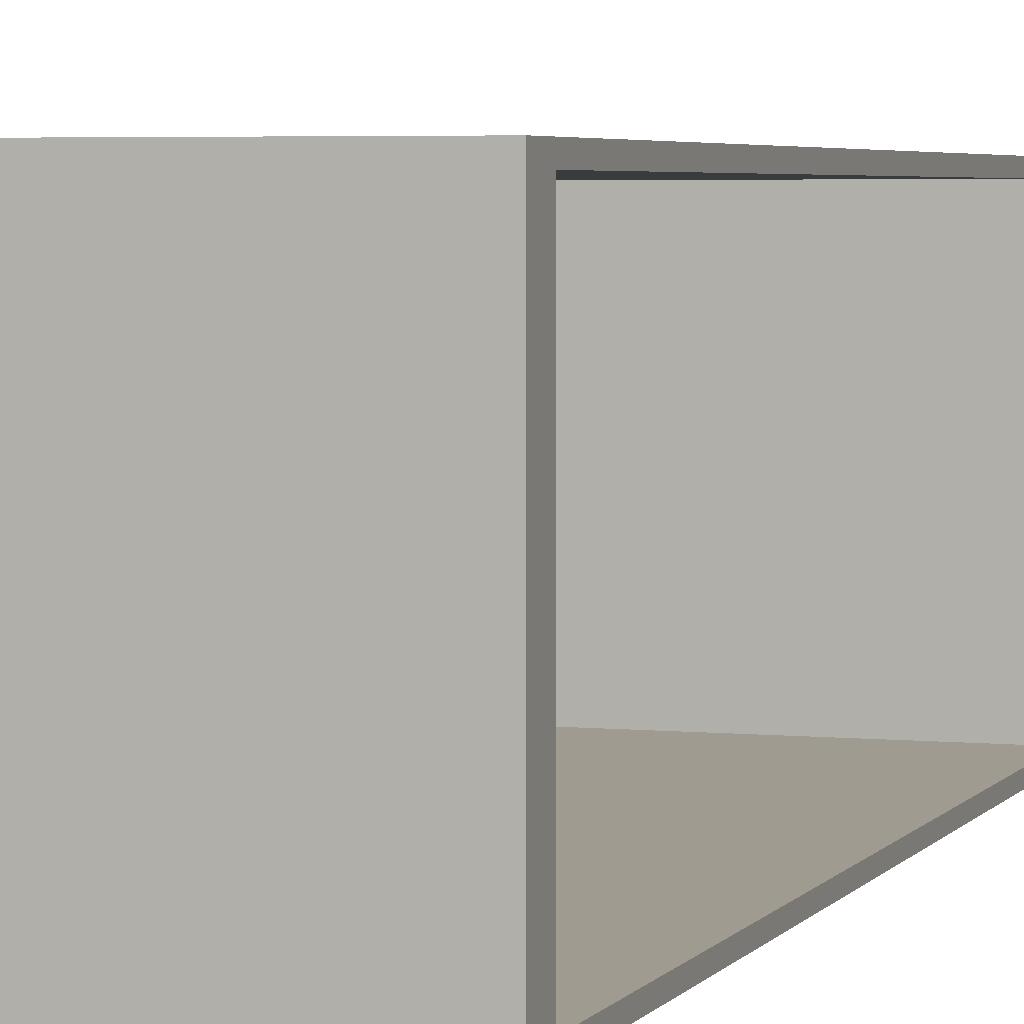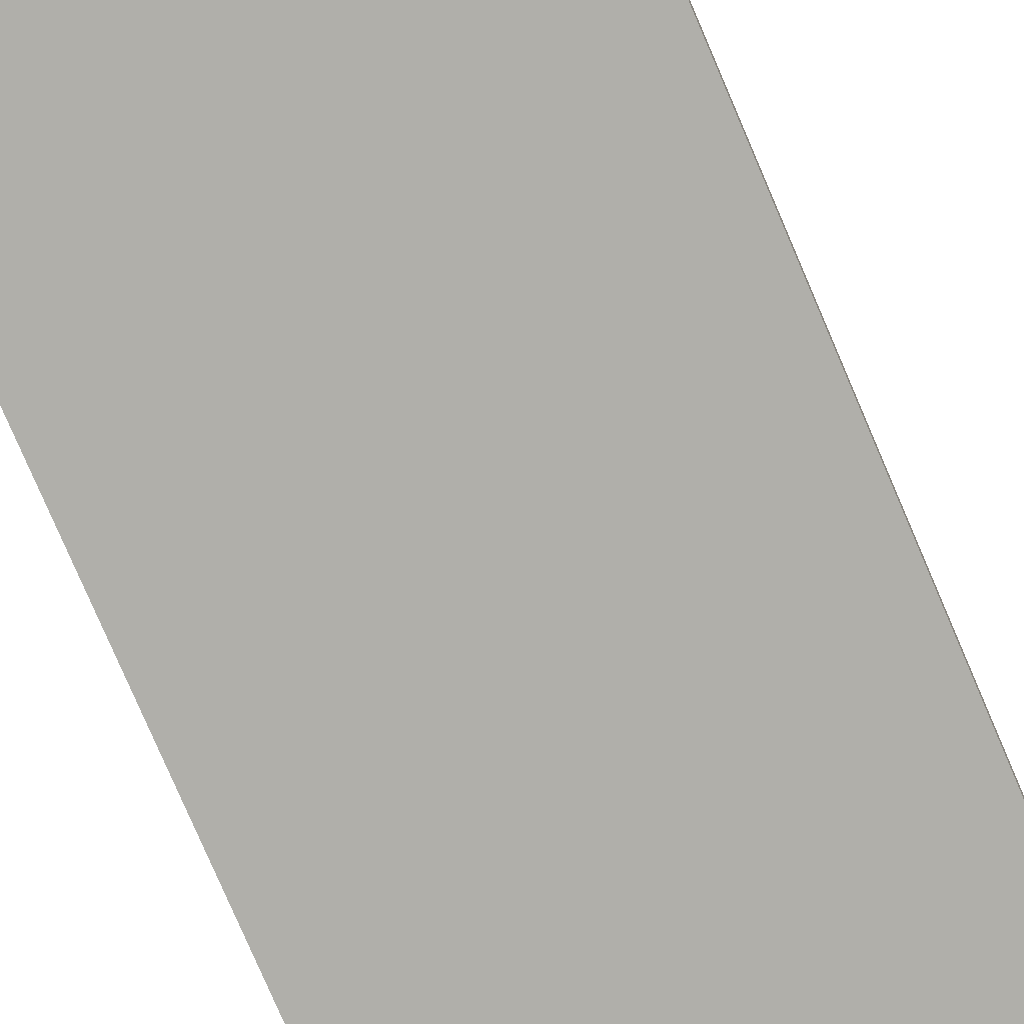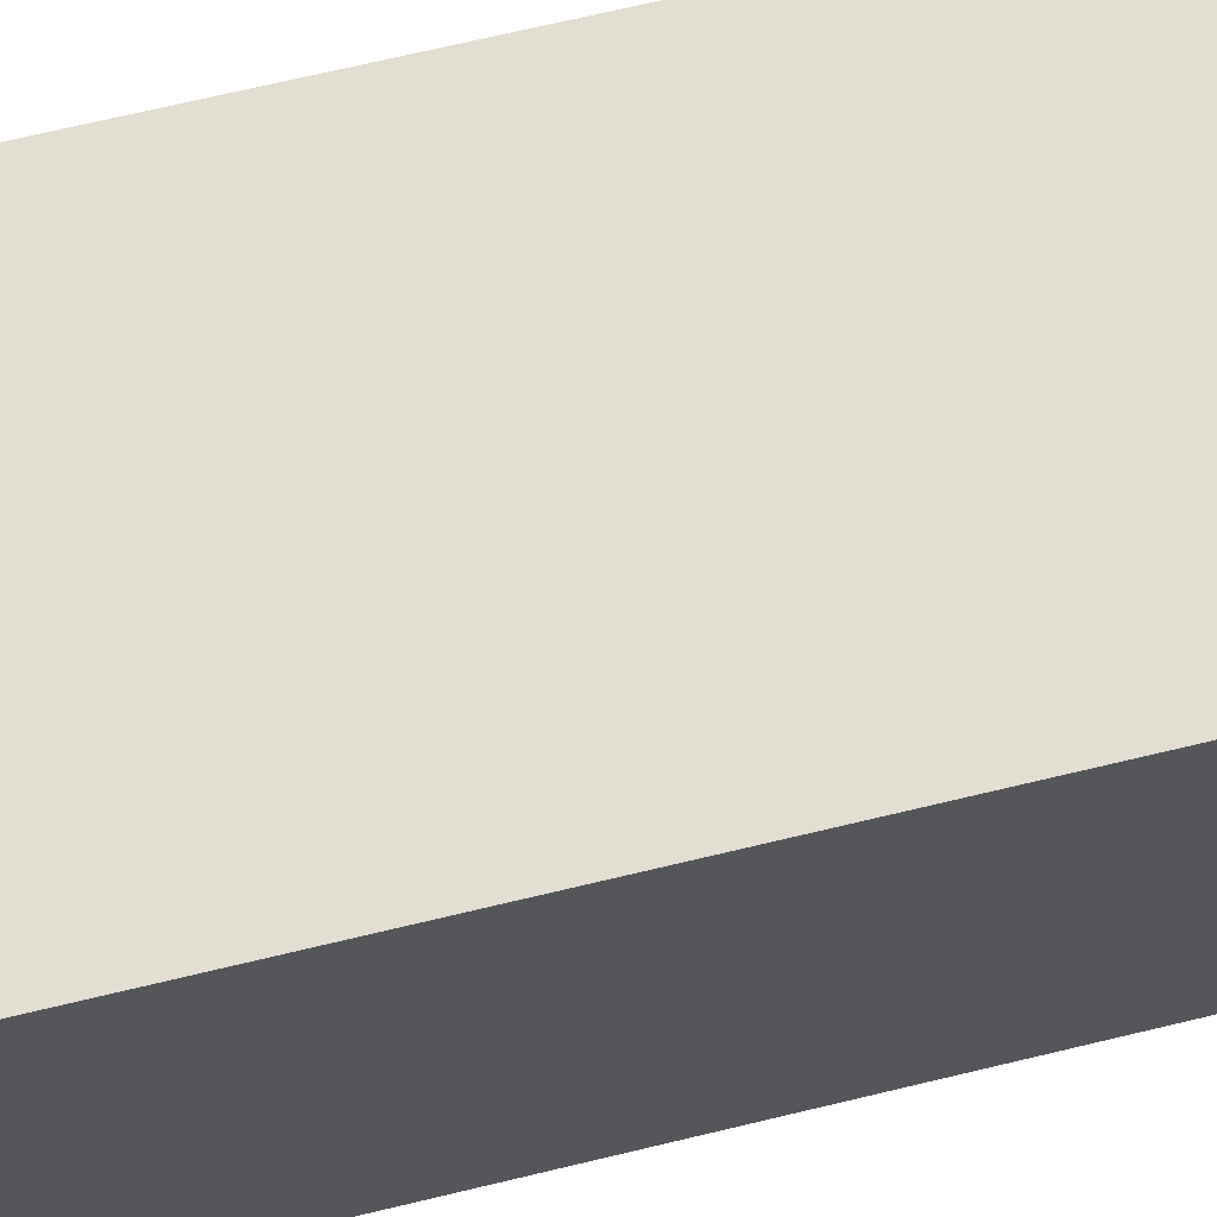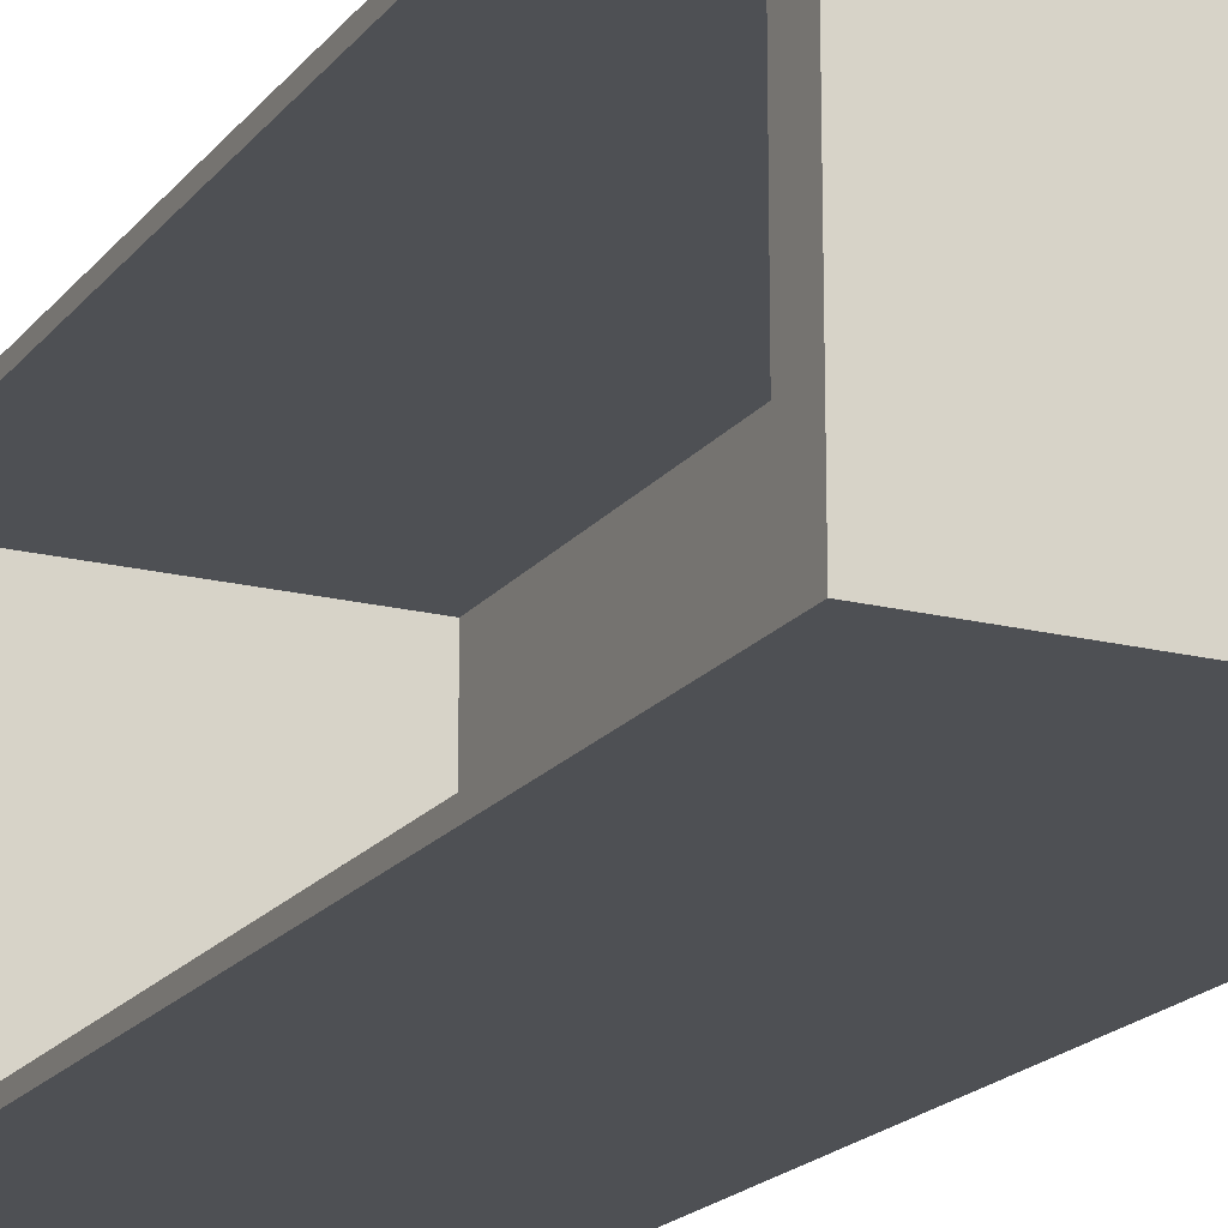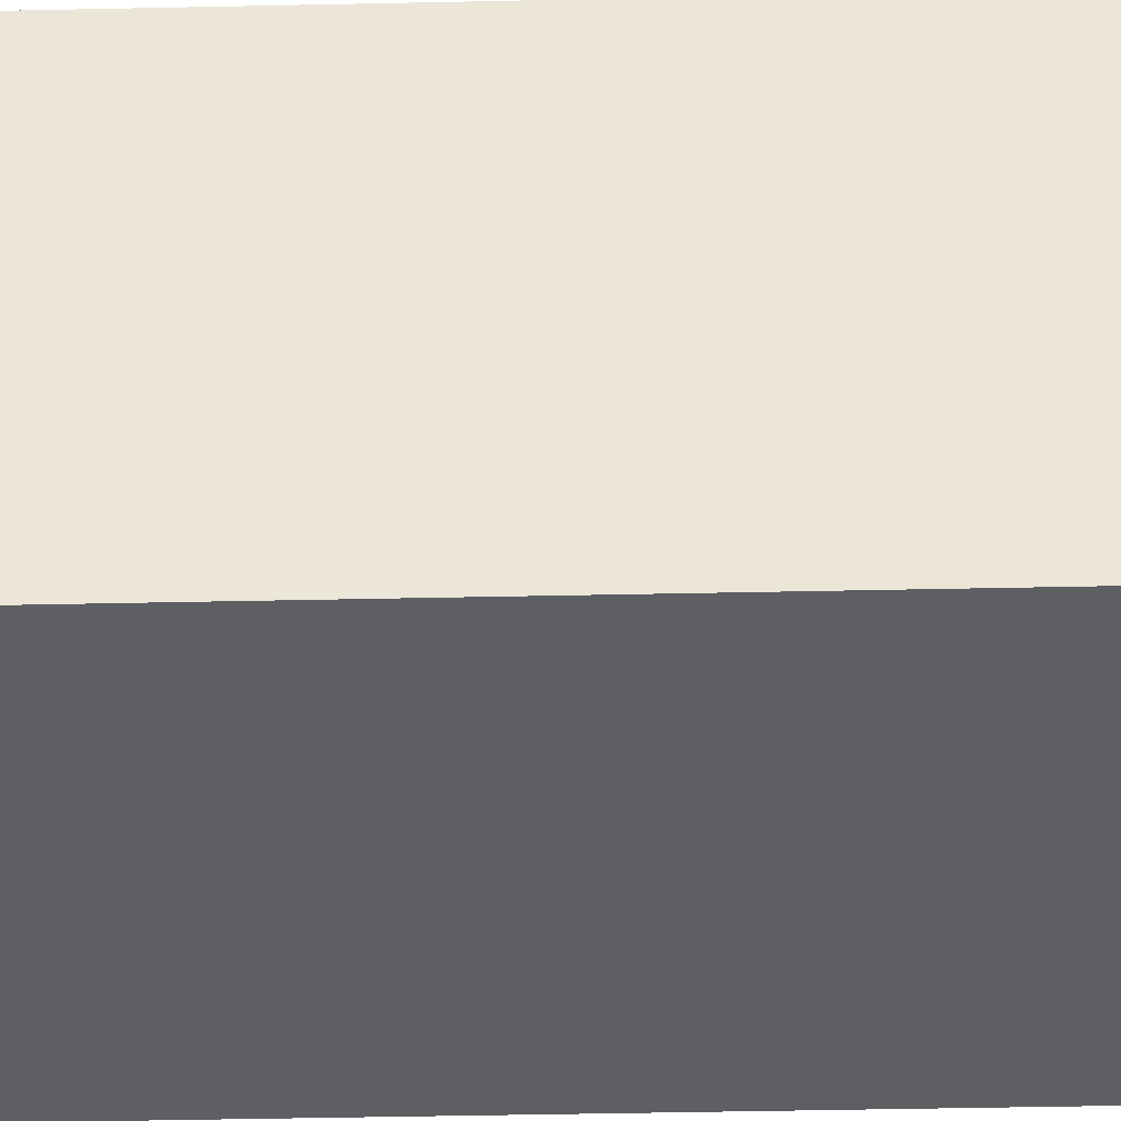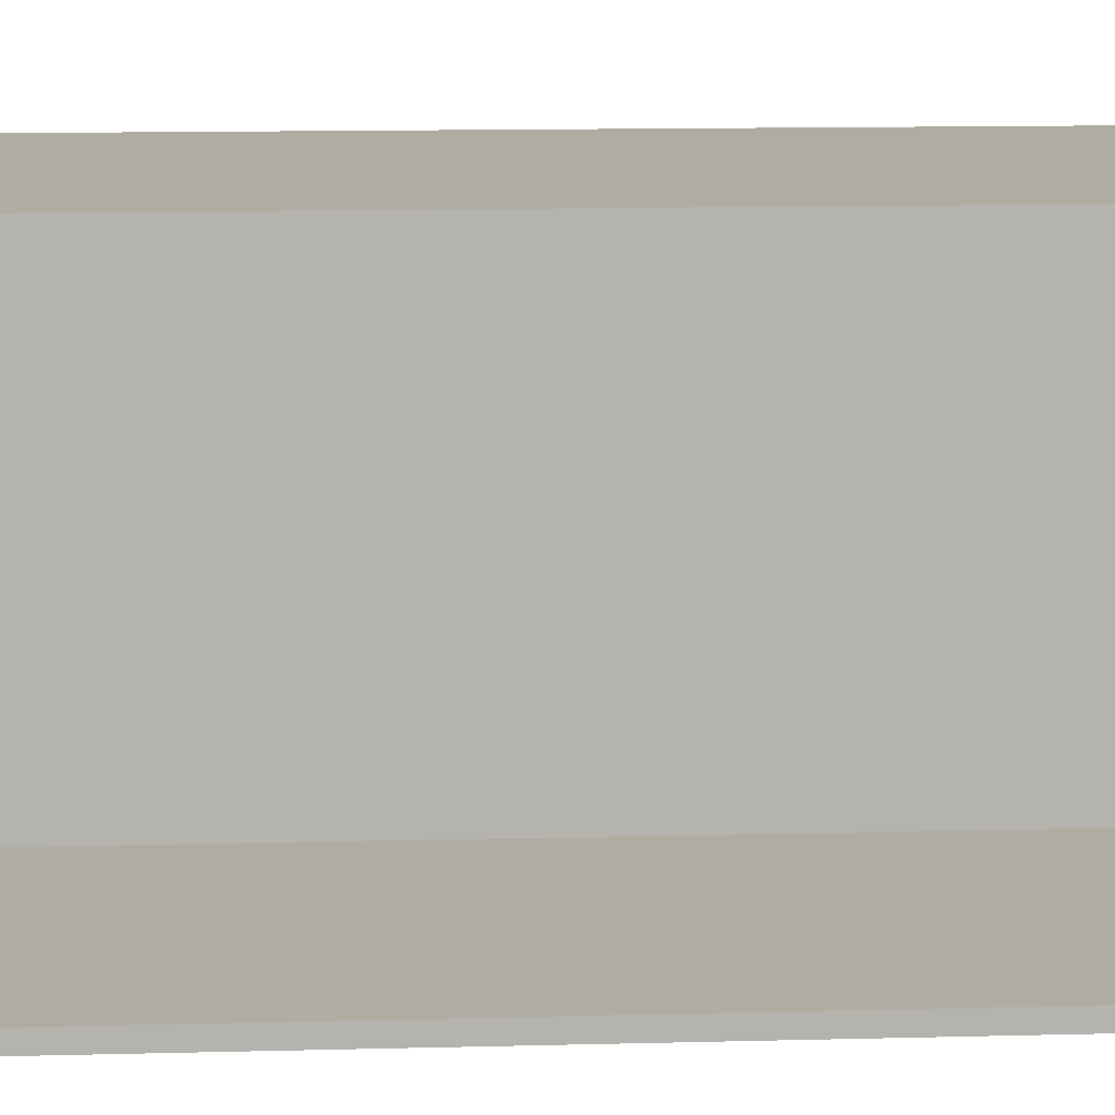
<metadata>
{"format":"obj","ext":"obj","renderer":"f3d","projection":"perspective","resolution":1024,"background":"white","views":[{"elev":4.0,"azim":18.4,"up":"+Z"},{"elev":-78.0,"azim":-156.8,"up":"+Z"},{"elev":67.4,"azim":-103.7,"up":"+Z"},{"elev":-18.6,"azim":154.2,"up":"+Z"},{"elev":-41.8,"azim":-88.5,"up":"+Z"},{"elev":10.2,"azim":85.7,"up":"+Z"}]}
</metadata>
<code>
o body
v 1 2.708 -0.9297
v 1 -2.708 -0.9297
v 1 2.708 0.9297
v 1 -2.708 0.9297
v -1 2.913 -1
v -1 -2.913 -1
v -1 2.913 1
v -1 -2.913 1
v 1 2.913 -1
v 1 -2.913 -1
v 1 2.913 1
v 1 -2.913 1
v -0.8187 2.708 -0.9297
v -0.8187 -2.708 -0.9297
v -0.8187 2.708 0.9297
v -0.8187 -2.708 0.9297
f 9 5 7 11
f 12 11 7 8
f 8 7 5 6
f 6 10 12 8
f 1 3 15 13
f 6 5 9 10
f 1 2 10 9
f 4 3 11 12
f 3 1 9 11
f 2 4 12 10
f 14 13 15 16
f 2 1 13 14
f 4 2 14 16
f 3 4 16 15

</code>
